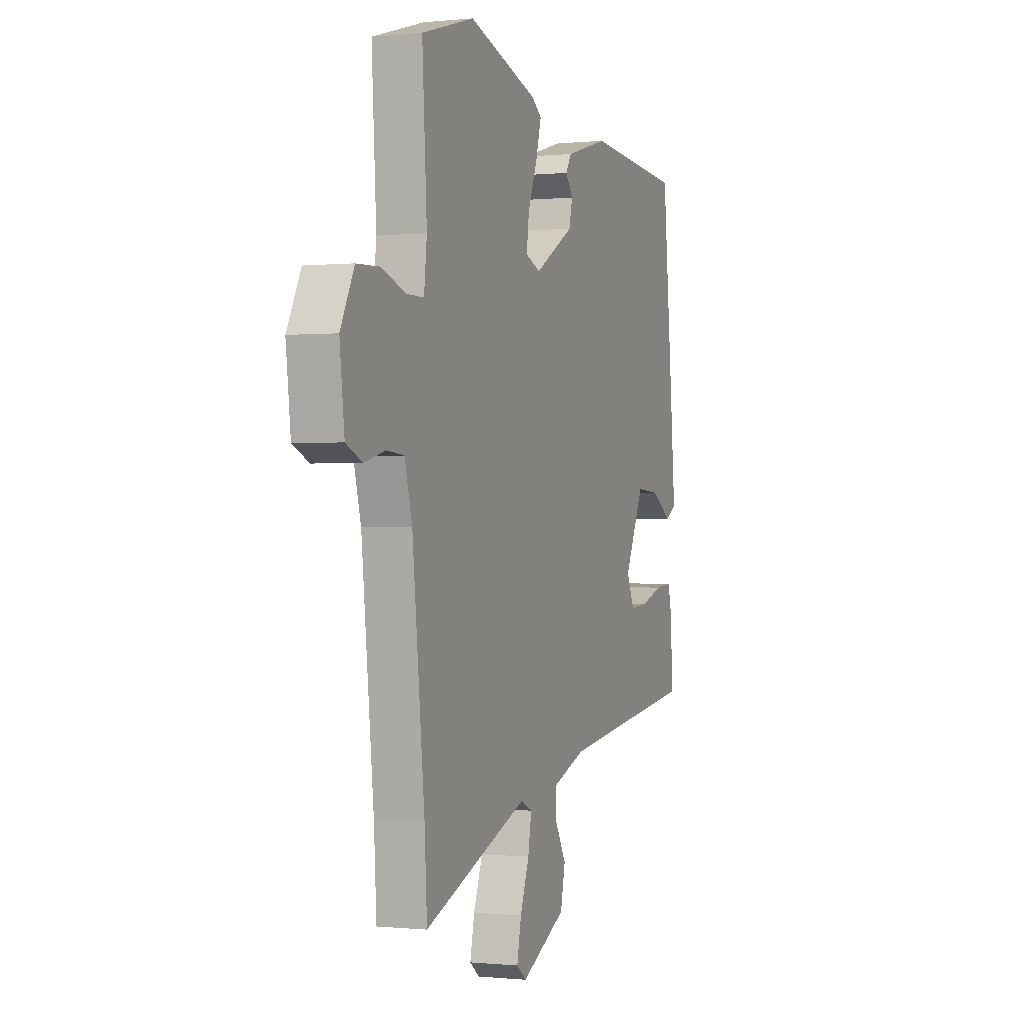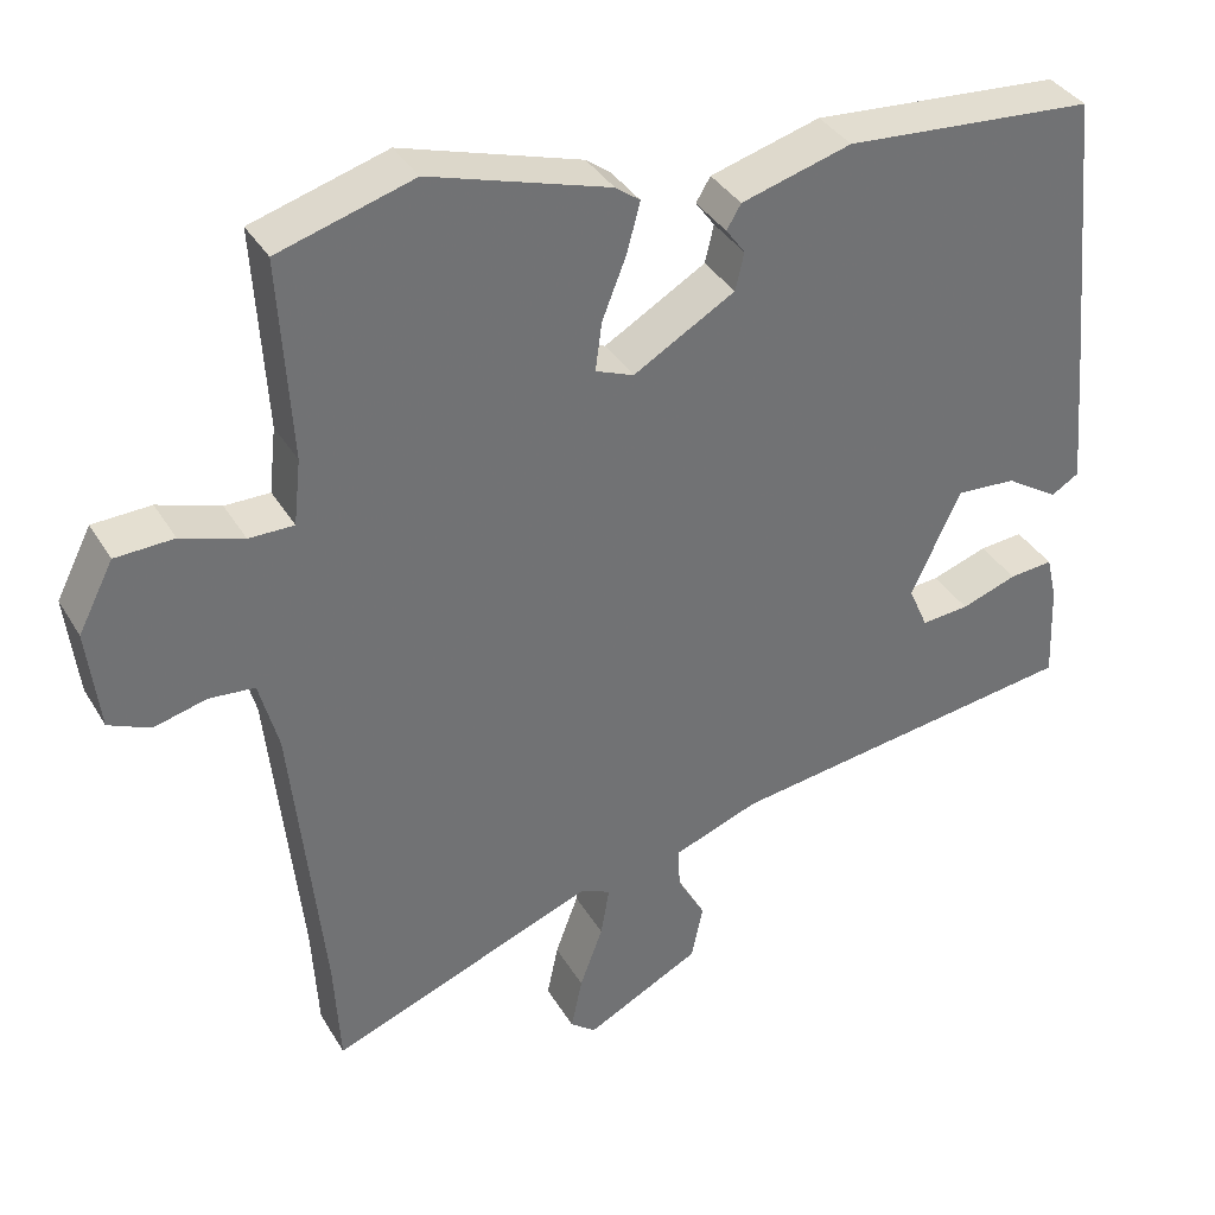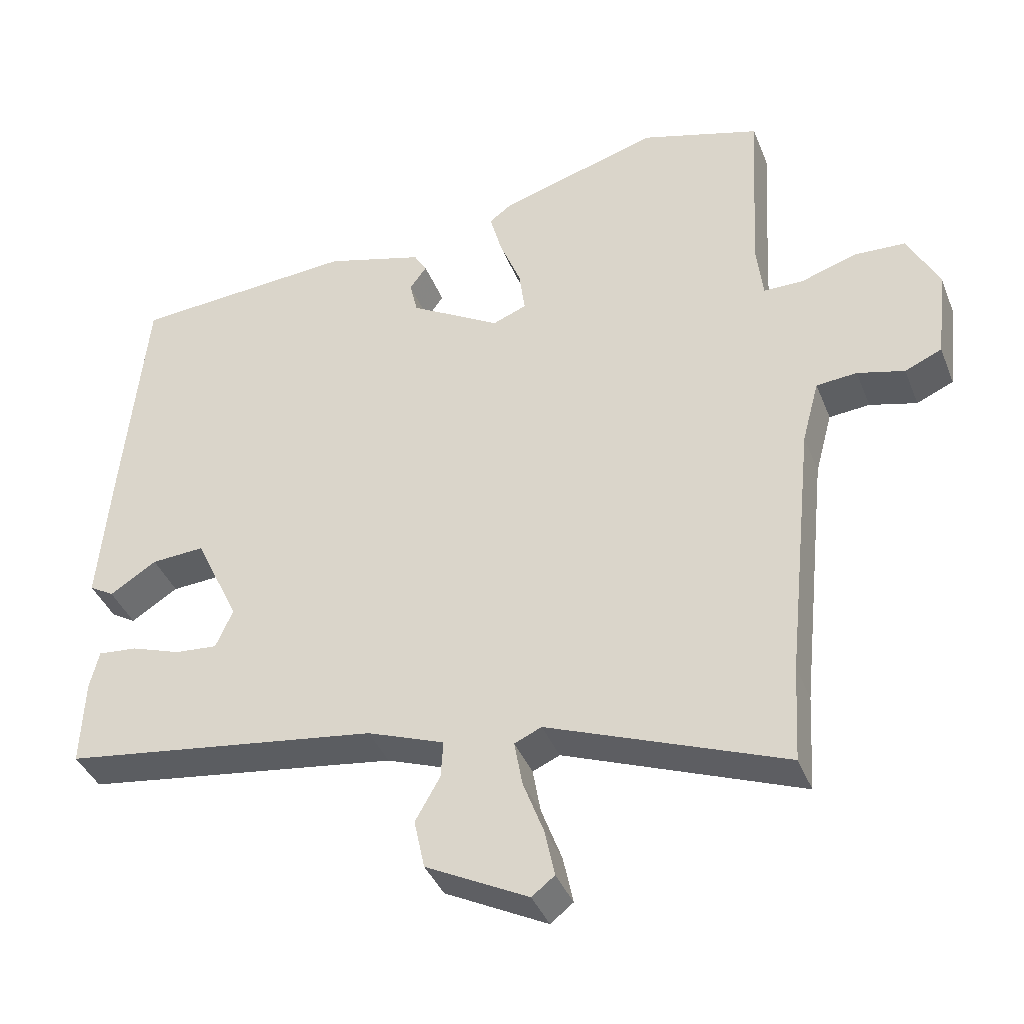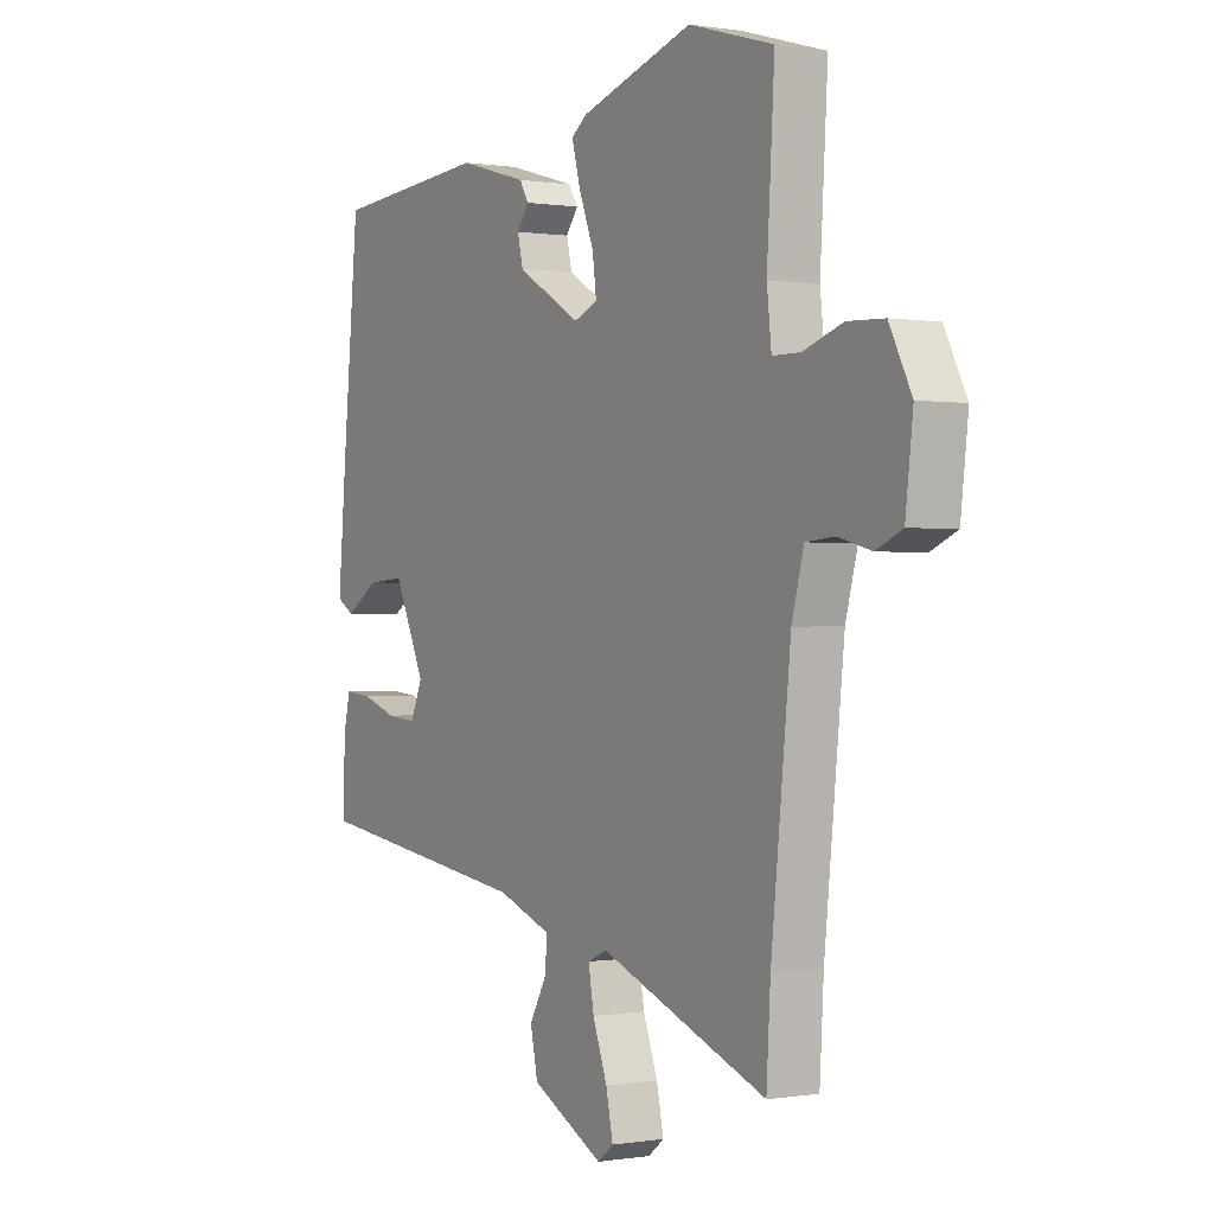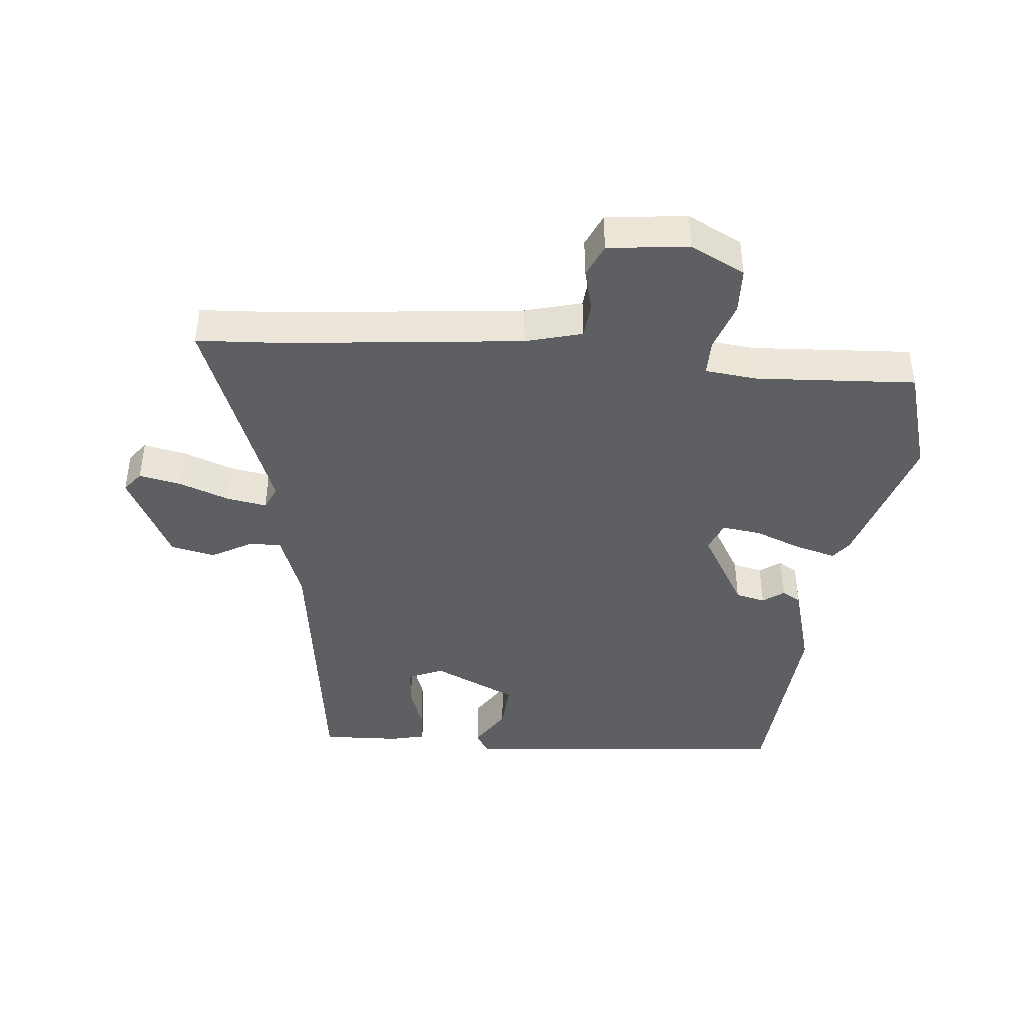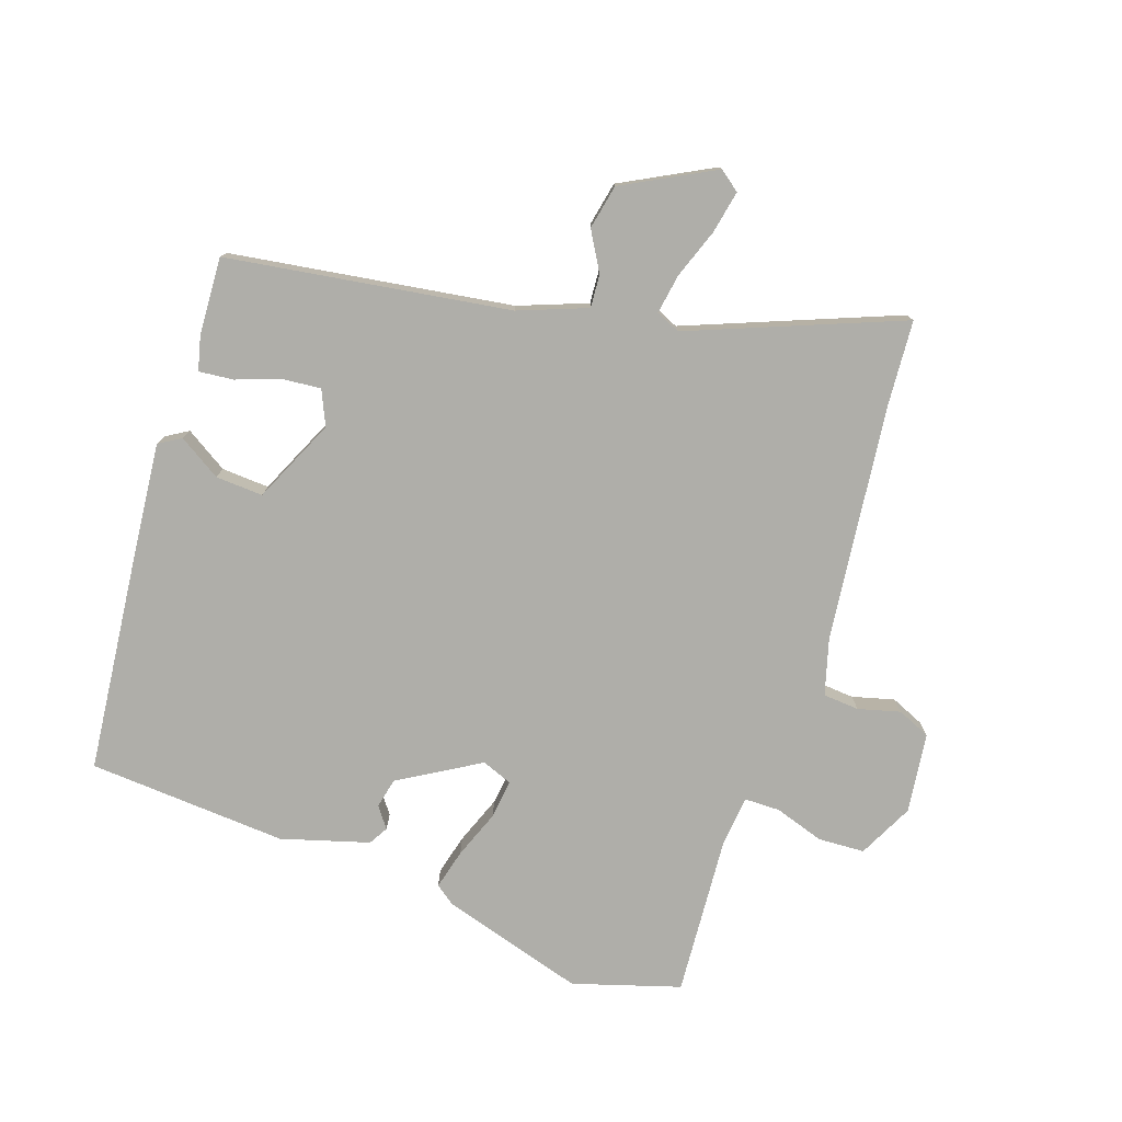
<metadata>
{"format":"obj","ext":"obj","renderer":"f3d","projection":"perspective","resolution":1024,"background":"white","views":[{"elev":-0.3,"azim":-68.8,"up":"+Z"},{"elev":36.5,"azim":-27.3,"up":"+Z"},{"elev":-39.2,"azim":-159.7,"up":"+Z"},{"elev":-0.1,"azim":-121.3,"up":"+Z"},{"elev":-42.0,"azim":-95.4,"up":"+Y"},{"elev":-77.5,"azim":161.7,"up":"+Y"}]}
</metadata>
<code>
v 0.532 0.07 -0.395
v 0.086 0.07 -0.457
v -0.022 0.07 -0.497
v -0.019 0.07 -0.549
v 0.016 0.07 -0.611
v 0.001 0.07 -0.681
v -0.143 0.07 -0.755
v -0.175 0.07 -0.73
v -0.161 0.07 -0.663
v -0.132 0.07 -0.585
v -0.121 0.07 -0.522
v -0.159 0.07 -0.505
v -0.492 0.07 -0.633
v -0.5 0.07 -0.496
v -0.539 0.07 -0.125
v -0.563 0.07 -0.036
v -0.62 0.07 -0.031
v -0.686 0.07 -0.048
v -0.738 0.07 -0.025
v -0.753 0.07 0.102
v -0.709 0.07 0.188
v -0.636 0.07 0.191
v -0.558 0.07 0.165
v -0.502 0.07 0.165
v -0.493 0.07 0.247
v -0.508 0.07 0.498
v -0.339 0.07 0.548
v -0.114 0.07 0.479
v -0.083 0.07 0.456
v -0.1 0.07 0.393
v -0.13 0.07 0.317
v -0.138 0.07 0.256
v -0.09 0.07 0.237
v 0.037 0.07 0.311
v 0.048 0.07 0.358
v 0.024 0.07 0.391
v 0.042 0.07 0.421
v 0.18 0.07 0.46
v 0.494 0.07 0.436
v 0.527 0.07 0.093
v 0.543 0.07 -0.091
v 0.508 0.07 -0.112
v 0.442 0.07 -0.07
v 0.367 0.07 -0.065
v 0.305 0.07 -0.197
v 0.329 0.07 -0.252
v 0.389 0.07 -0.247
v 0.459 0.07 -0.223
v 0.514 0.07 -0.218
v 0.527 0.07 -0.273
v 0.532 0 -0.395
v 0.086 0 -0.457
v -0.022 0 -0.497
v -0.019 0 -0.549
v 0.016 0 -0.611
v 0.001 0 -0.681
v -0.143 0 -0.755
v -0.175 0 -0.73
v -0.161 0 -0.663
v -0.132 0 -0.585
v -0.121 0 -0.522
v -0.159 0 -0.505
v -0.492 0 -0.633
v -0.5 0 -0.496
v -0.539 0 -0.125
v -0.563 0 -0.036
v -0.62 0 -0.031
v -0.686 0 -0.048
v -0.738 0 -0.025
v -0.753 0 0.102
v -0.709 0 0.188
v -0.636 0 0.191
v -0.558 0 0.165
v -0.502 0 0.165
v -0.493 0 0.247
v -0.508 0 0.498
v -0.339 0 0.548
v -0.114 0 0.479
v -0.083 0 0.456
v -0.1 0 0.393
v -0.13 0 0.317
v -0.138 0 0.256
v -0.09 0 0.237
v 0.037 0 0.311
v 0.048 0 0.358
v 0.024 0 0.391
v 0.042 0 0.421
v 0.18 0 0.46
v 0.494 0 0.436
v 0.527 0 0.093
v 0.543 0 -0.091
v 0.508 0 -0.112
v 0.442 0 -0.07
v 0.367 0 -0.065
v 0.305 0 -0.197
v 0.329 0 -0.252
v 0.389 0 -0.247
v 0.459 0 -0.223
v 0.514 0 -0.218
v 0.527 0 -0.273
f 47 48 49 50
f 46 47 50 1
f 40 41 42 43
f 40 43 44
f 39 40 44
f 38 39 44 45
f 35 36 37 38
f 34 35 38 45
f 28 29 30 31
f 28 31 32
f 25 26 27 28
f 24 25 28 32
f 20 21 22 23
f 20 23 24
f 17 18 19 20
f 16 17 20 24
f 15 16 24 32
f 12 13 14
f 12 14 15 32
f 7 8 9 10
f 7 10 11
f 4 5 6 7
f 3 4 7 11
f 2 3 11 12
f 46 1 2
f 33 34 45 46
f 32 33 46
f 2 12 32 46
f 100 99 98 97
f 51 100 97 96
f 93 92 91 90
f 94 93 90
f 94 90 89
f 95 94 89 88
f 88 87 86 85
f 95 88 85 84
f 81 80 79 78
f 82 81 78
f 78 77 76 75
f 82 78 75 74
f 73 72 71 70
f 74 73 70
f 70 69 68 67
f 74 70 67 66
f 82 74 66 65
f 64 63 62
f 82 65 64 62
f 60 59 58 57
f 61 60 57
f 57 56 55 54
f 61 57 54 53
f 62 61 53 52
f 52 51 96
f 96 95 84 83
f 96 83 82
f 96 82 62 52
f 1 51 52 2
f 2 52 53 3
f 3 53 54 4
f 4 54 55 5
f 5 55 56 6
f 6 56 57 7
f 7 57 58 8
f 8 58 59 9
f 9 59 60 10
f 10 60 61 11
f 11 61 62 12
f 12 62 63 13
f 13 63 64 14
f 14 64 65 15
f 15 65 66 16
f 16 66 67 17
f 17 67 68 18
f 18 68 69 19
f 19 69 70 20
f 20 70 71 21
f 21 71 72 22
f 22 72 73 23
f 23 73 74 24
f 24 74 75 25
f 25 75 76 26
f 26 76 77 27
f 27 77 78 28
f 28 78 79 29
f 29 79 80 30
f 30 80 81 31
f 31 81 82 32
f 32 82 83 33
f 33 83 84 34
f 34 84 85 35
f 35 85 86 36
f 36 86 87 37
f 37 87 88 38
f 38 88 89 39
f 39 89 90 40
f 40 90 91 41
f 41 91 92 42
f 42 92 93 43
f 43 93 94 44
f 44 94 95 45
f 45 95 96 46
f 46 96 97 47
f 47 97 98 48
f 48 98 99 49
f 49 99 100 50
f 50 100 51 1

</code>
